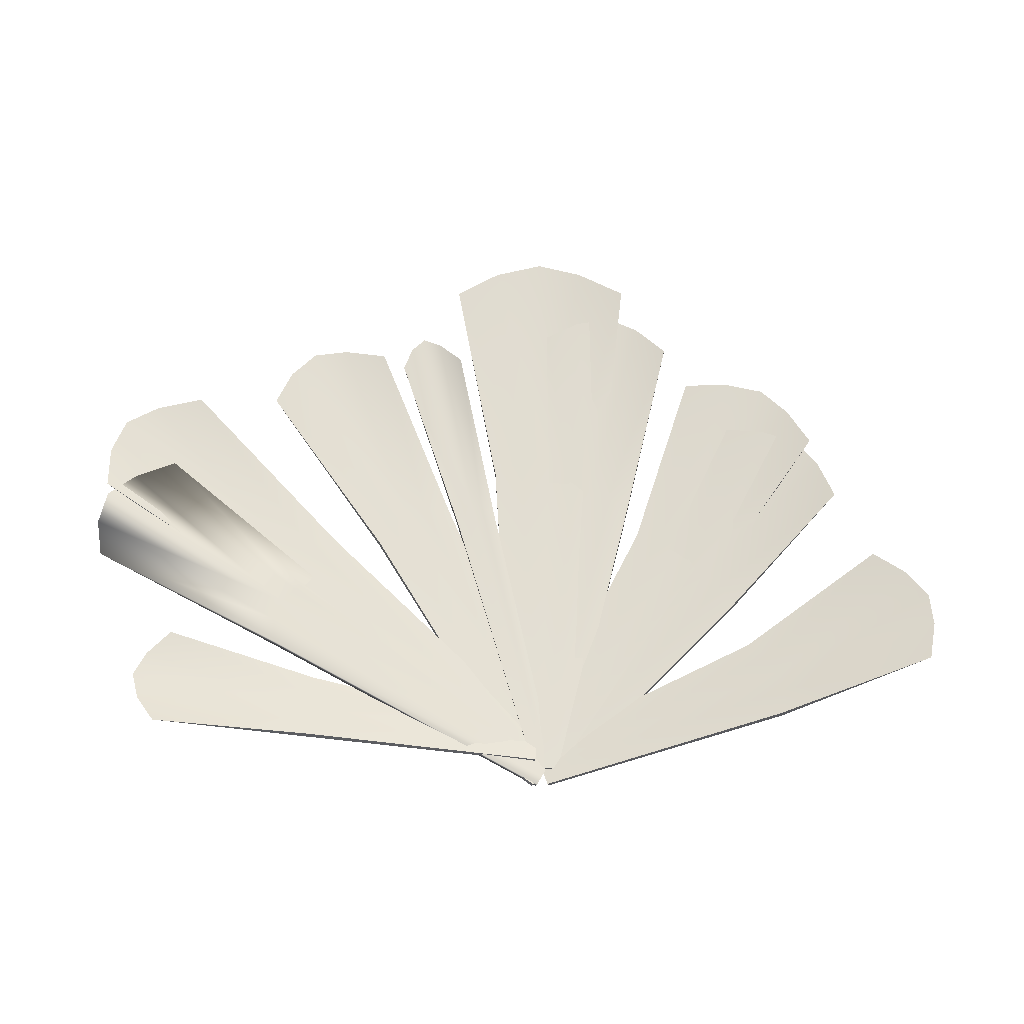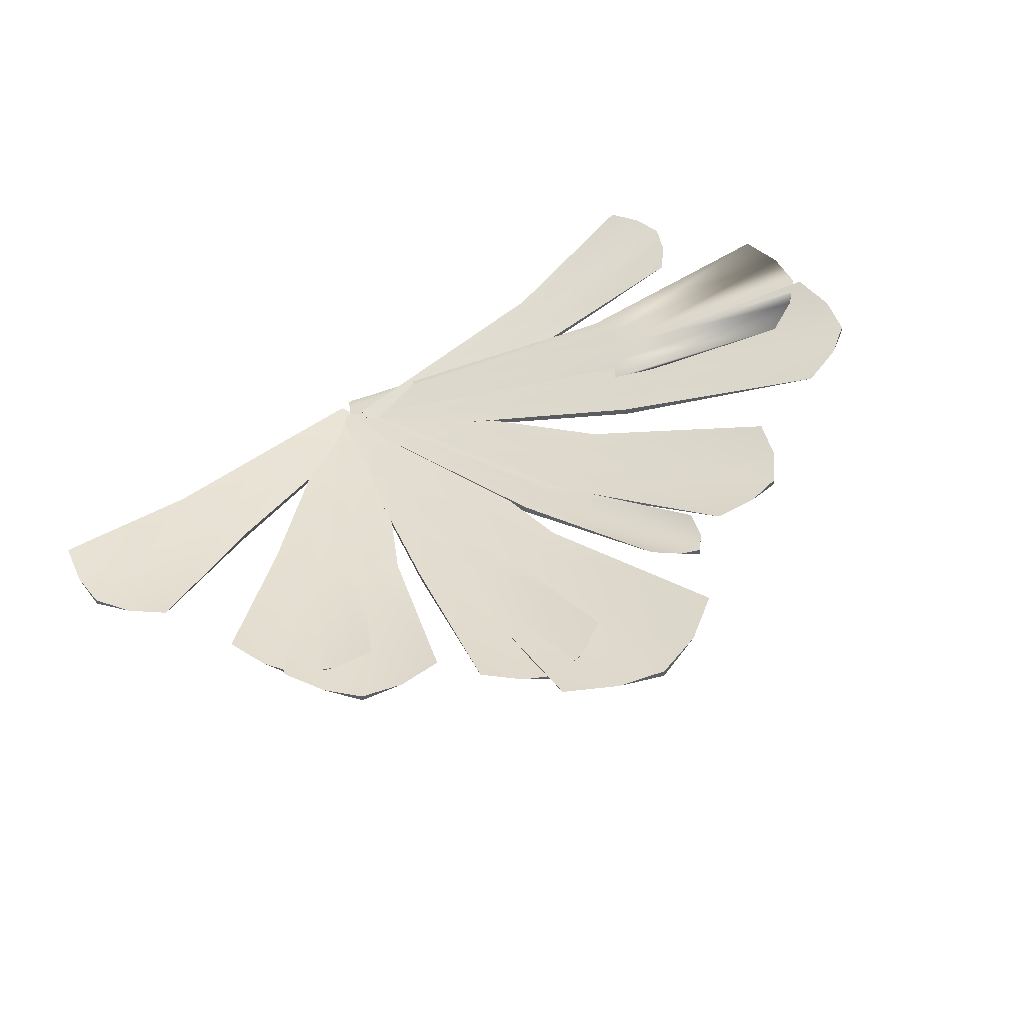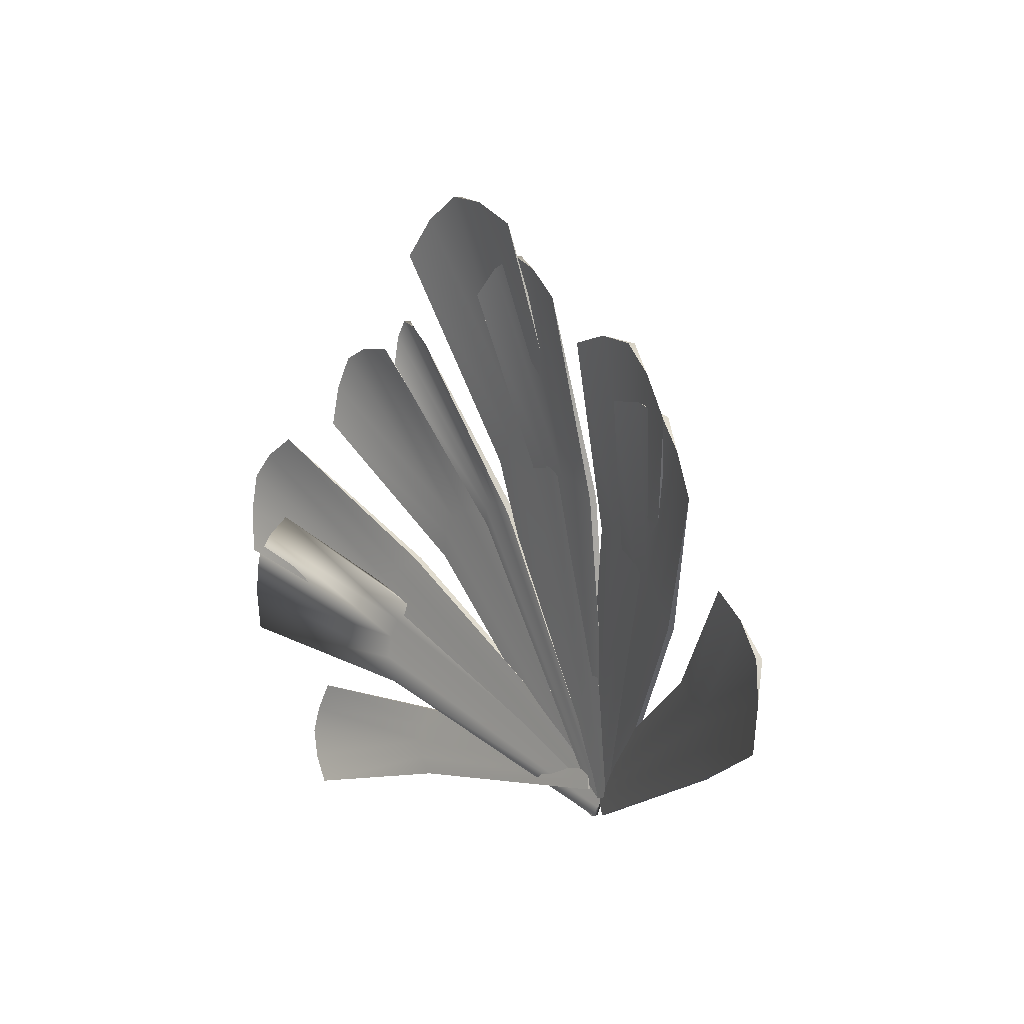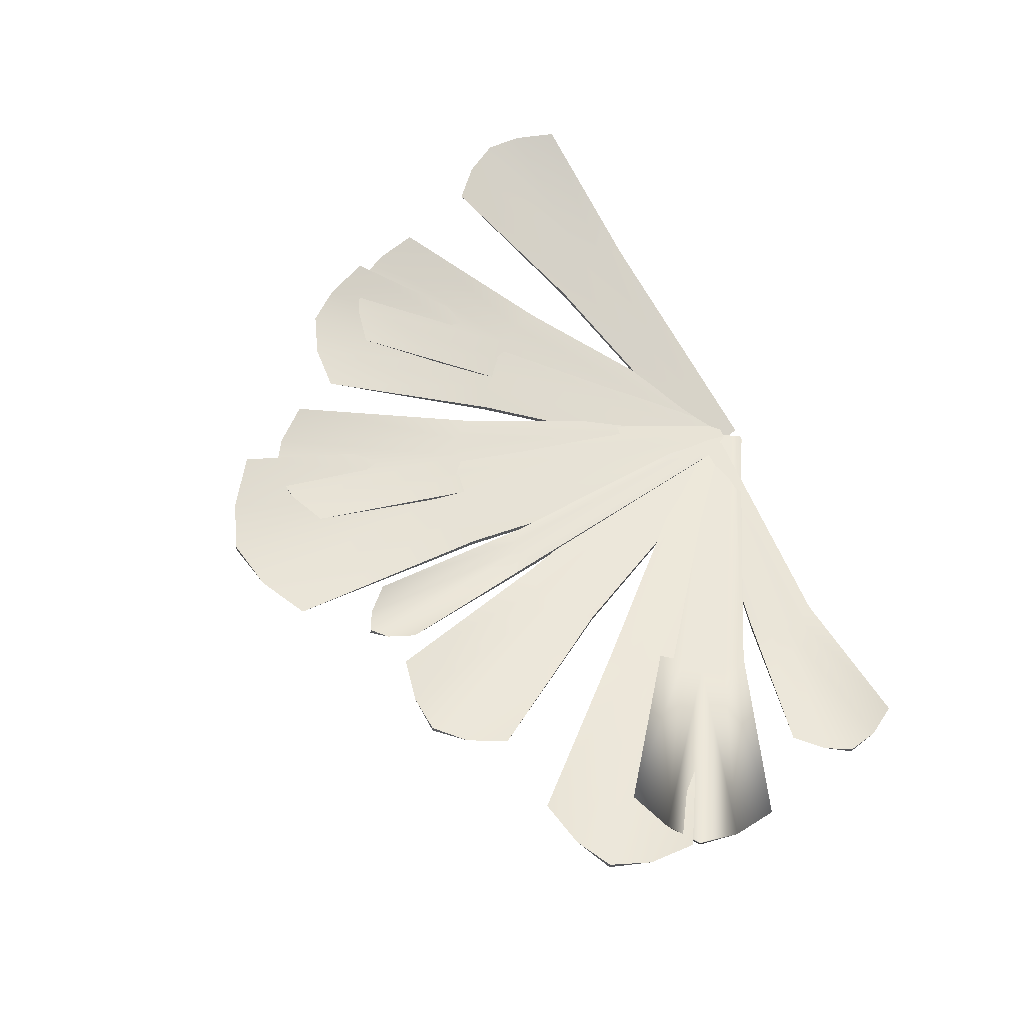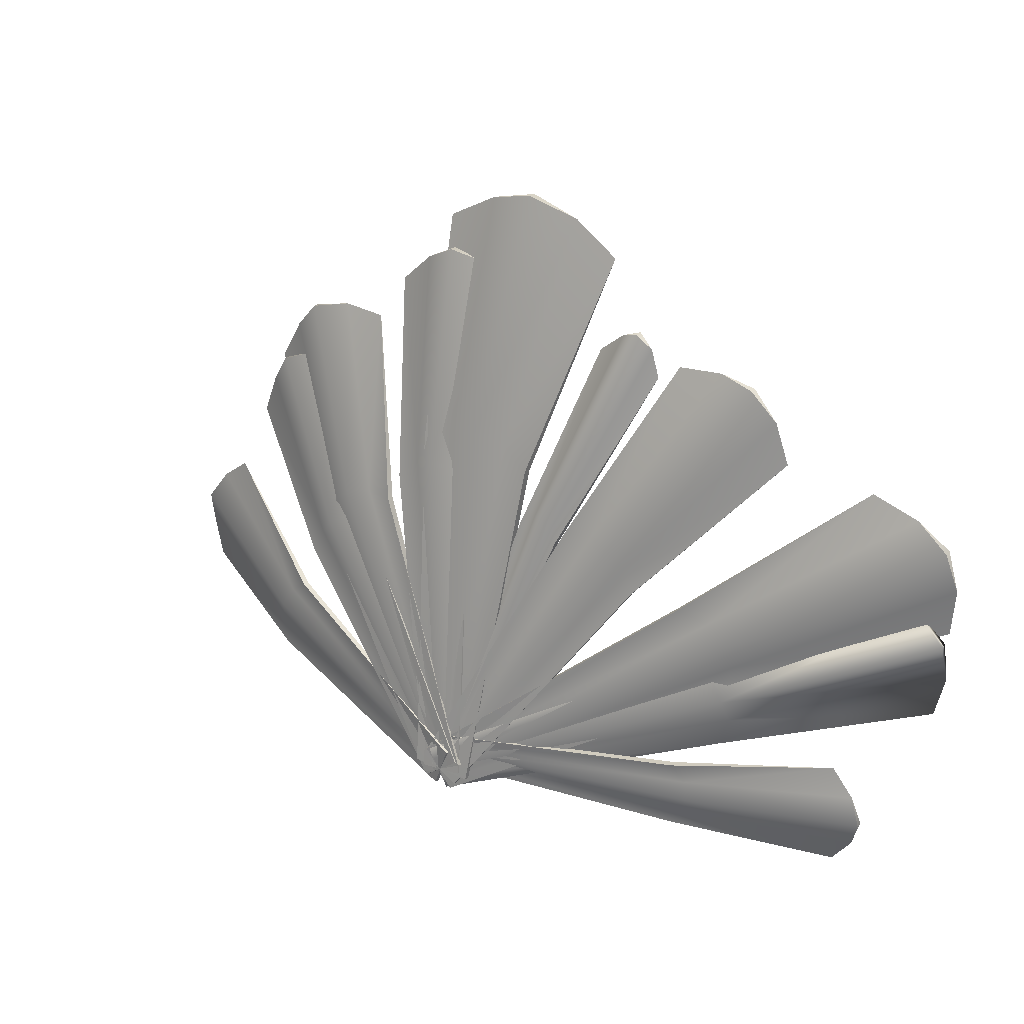
<metadata>
{"format":"obj","ext":"obj","renderer":"f3d","projection":"perspective","resolution":1024,"background":"white","views":[{"elev":52.2,"azim":-0.1,"up":"+Z"},{"elev":53.4,"azim":143.6,"up":"+Z"},{"elev":-3.6,"azim":58.5,"up":"+Y"},{"elev":65.9,"azim":-111.3,"up":"+Z"},{"elev":31.0,"azim":-145.5,"up":"+Y"}]}
</metadata>
<code>
g default
v 0.0477 1.098 0.489
v -0.0261 1.098 0.489
v 0.1258 1.742 0.6886
v -0.1004 1.742 0.6886
v 0.0477 1.096 0.4952
v -0.0261 1.096 0.4952
v 0.01062 1.098 0.489
v 0.01062 1.096 0.4952
v 0.01218 1.793 0.6918
v 0.01218 1.793 0.6824
v -0.008575 1.098 0.489
v -0.04665 1.776 0.6908
v -0.008575 1.096 0.4952
v 0.02867 1.098 0.489
v 0.02867 1.096 0.4952
v 0.06748 1.776 0.6908
v 0.09557 1.498 0.5836
v 0.05822 1.52 0.5901
v 0.0228 1.527 0.5816
v -0.01487 1.52 0.5901
v -0.04926 1.498 0.5836
v -0.04926 1.495 0.5926
v -0.01487 1.517 0.5991
v 0.0228 1.521 0.6004
v 0.05822 1.517 0.5991
v 0.09557 1.495 0.5926
v 0.03713 1.094 0.4882
v -0.01538 1.103 0.4882
v 0.1825 1.653 0.6663
v 0.02154 1.679 0.6663
v 0.03687 1.093 0.4937
v -0.01564 1.101 0.4937
v 0.01075 1.099 0.4882
v 0.01049 1.097 0.4937
v 0.1087 1.711 0.6692
v 0.1087 1.711 0.6608
v -0.002909 1.101 0.4882
v 0.06454 1.703 0.6683
v -0.003173 1.099 0.4937
v 0.02359 1.097 0.4882
v 0.02333 1.095 0.4937
v 0.1457 1.69 0.6683
v 0.127 1.442 0.5726
v 0.1034 1.465 0.5784
v 0.07917 1.475 0.5708
v 0.05136 1.473 0.5784
v 0.02392 1.458 0.5726
v 0.02353 1.456 0.5807
v 0.05097 1.471 0.5865
v 0.07837 1.47 0.5876
v 0.103 1.462 0.5865
v 0.1266 1.439 0.5807
v 0.01842 1.076 0.4873
v 0.001271 1.128 0.4873
v 0.4884 1.171 0.6349
v 0.4359 1.33 0.6349
v 0.01709 1.076 0.4919
v -5.8e-05 1.128 0.4919
v 0.009804 1.102 0.4873
v 0.008475 1.102 0.4919
v 0.4976 1.263 0.6372
v 0.498 1.263 0.6303
v 0.005343 1.116 0.4873
v 0.4725 1.3 0.6365
v 0.004014 1.115 0.4919
v 0.014 1.09 0.4873
v 0.01267 1.089 0.4919
v 0.499 1.22 0.6365
v 0.3104 1.136 0.5573
v 0.3166 1.167 0.5621
v 0.3135 1.193 0.5558
v 0.2996 1.218 0.5621
v 0.2767 1.237 0.5573
v 0.2748 1.237 0.5639
v 0.2977 1.217 0.5687
v 0.3094 1.192 0.5697
v 0.3147 1.166 0.5687
v 0.3084 1.135 0.5639
v 0.03157 1.082 0.4875
v -0.01181 1.119 0.4875
v 0.3956 1.422 0.6408
v 0.2627 1.534 0.6408
v 0.03063 1.081 0.4923
v -0.01275 1.118 0.4923
v 0.009772 1.101 0.4875
v 0.008836 1.099 0.4923
v 0.3538 1.508 0.6432
v 0.3541 1.508 0.636
v -0.001512 1.11 0.4875
v 0.3112 1.528 0.6424
v -0.002448 1.109 0.4923
v 0.02038 1.092 0.4875
v 0.01944 1.09 0.4923
v 0.3783 1.471 0.6424
v 0.2574 1.294 0.5602
v 0.246 1.325 0.5651
v 0.2287 1.346 0.5586
v 0.203 1.361 0.5651
v 0.1723 1.365 0.5602
v 0.1709 1.364 0.5671
v 0.2016 1.359 0.5721
v 0.2259 1.343 0.573
v 0.2446 1.323 0.5721
v 0.256 1.292 0.5671
v 0.03585 1.084 0.4879
v -0.01612 1.116 0.4879
v 0.3694 1.504 0.6528
v 0.2102 1.601 0.6528
v 0.03503 1.083 0.493
v -0.01694 1.115 0.493
v 0.009738 1.1 0.4879
v 0.008918 1.099 0.493
v 0.3113 1.588 0.6555
v 0.3116 1.589 0.6477
v -0.00378 1.108 0.4879
v 0.2629 1.602 0.6546
v -0.0046 1.107 0.493
v 0.02245 1.092 0.4879
v 0.02163 1.091 0.493
v 0.3432 1.553 0.6546
v 0.2427 1.345 0.5661
v 0.2256 1.376 0.5715
v 0.2038 1.397 0.5644
v 0.1741 1.408 0.5715
v 0.1407 1.408 0.5661
v 0.1395 1.406 0.5735
v 0.173 1.406 0.5789
v 0.2013 1.393 0.58
v 0.2244 1.374 0.5789
v 0.2415 1.343 0.5735
v 0.02542 1.101 0.489
v 0.000387 1.096 0.4892
v -0.09686 1.636 0.6684
v -0.1736 1.621 0.6689
v 0.02586 1.099 0.4952
v 0.000824 1.094 0.4954
v 0.01284 1.098 0.4891
v 0.01328 1.096 0.4953
v -0.1471 1.67 0.6704
v -0.1472 1.671 0.661
v 0.006332 1.097 0.4891
v -0.1633 1.653 0.67
v 0.006768 1.095 0.4953
v 0.01896 1.099 0.489
v 0.0194 1.098 0.4952
v -0.1246 1.661 0.6697
v -0.05079 1.434 0.5712
v -0.06838 1.449 0.5772
v -0.08206 1.453 0.5686
v -0.09318 1.444 0.5774
v -0.09992 1.424 0.5716
v -0.09929 1.422 0.5806
v -0.09255 1.442 0.5864
v -0.08074 1.448 0.5875
v -0.06775 1.447 0.5862
v -0.05016 1.432 0.5803
v 0.03624 1.111 0.4879
v -0.01006 1.085 0.4879
v -0.2016 1.643 0.6677
v -0.3435 1.563 0.6677
v 0.03709 1.11 0.4935
v -0.009214 1.083 0.4935
v 0.01298 1.098 0.4879
v 0.01382 1.097 0.4935
v -0.2955 1.642 0.6706
v -0.2957 1.643 0.6621
v 0.000936 1.091 0.4879
v -0.3251 1.609 0.6697
v 0.00178 1.09 0.4935
v 0.0243 1.104 0.4879
v 0.02515 1.103 0.4935
v -0.2535 1.649 0.6697
v -0.112 1.442 0.5732
v -0.1449 1.445 0.579
v -0.1704 1.438 0.5713
v -0.1908 1.419 0.579
v -0.2029 1.39 0.5732
v -0.2016 1.388 0.5813
v -0.1896 1.417 0.5871
v -0.1678 1.434 0.5883
v -0.1437 1.443 0.5871
v -0.1108 1.439 0.5813
v 0.03198 1.122 0.4885
v -0.002763 1.075 0.4885
v -0.4407 1.55 0.6852
v -0.5472 1.406 0.6852
v 0.03348 1.12 0.4946
v -0.001265 1.074 0.4946
v 0.01453 1.098 0.4885
v 0.01603 1.097 0.4946
v -0.5343 1.507 0.6883
v -0.5348 1.508 0.6791
v 0.005488 1.086 0.4885
v -0.5491 1.46 0.6873
v 0.006986 1.085 0.4946
v 0.02302 1.11 0.4885
v 0.02452 1.108 0.4946
v -0.4954 1.533 0.6873
v -0.2621 1.387 0.5817
v -0.2965 1.376 0.5881
v -0.3189 1.358 0.5797
v -0.331 1.33 0.5881
v -0.3303 1.295 0.5817
v -0.3281 1.294 0.5906
v -0.3288 1.328 0.597
v -0.3144 1.354 0.5983
v -0.2944 1.374 0.597
v -0.2599 1.385 0.5906
v 0.02766 1.123 0.4882
v 0.00244 1.075 0.4882
v -0.4662 1.447 0.6764
v -0.5435 1.301 0.6764
v 0.0293 1.122 0.4945
v 0.004083 1.074 0.4945
v 0.01499 1.099 0.4882
v 0.01663 1.098 0.4945
v -0.5461 1.395 0.6786
v -0.5468 1.396 0.6692
v 0.008428 1.086 0.4882
v -0.5531 1.35 0.6779
v 0.01007 1.085 0.4945
v 0.02115 1.11 0.4882
v 0.0228 1.109 0.4945
v -0.5141 1.424 0.6779
v -0.28 1.324 0.5757
v -0.3099 1.309 0.5818
v -0.3281 1.289 0.5731
v -0.3349 1.262 0.5818
v -0.3294 1.23 0.5757
v -0.3271 1.229 0.5847
v -0.3325 1.26 0.5909
v -0.3231 1.287 0.5921
v -0.3076 1.308 0.5909
v -0.2776 1.323 0.5847
v 0.003561 1.147 0.4971
v 0.000776 1.105 0.4971
v -0.4551 1.222 0.6177
v -0.4636 1.094 0.6177
v 0.004729 1.147 0.502
v 0.001943 1.105 0.502
v 0.002162 1.126 0.4971
v 0.00333 1.126 0.502
v -0.4953 1.16 0.6175
v -0.4954 1.16 0.6102
v 0.001437 1.115 0.4971
v -0.486 1.126 0.6175
v 0.002605 1.115 0.502
v 0.002843 1.136 0.4971
v 0.004011 1.136 0.502
v -0.4817 1.191 0.6175
v -0.2807 1.193 0.5492
v -0.2973 1.173 0.5531
v -0.3035 1.153 0.5462
v -0.3001 1.132 0.5531
v -0.2861 1.111 0.5492
v -0.2844 1.111 0.5564
v -0.2984 1.132 0.5603
v -0.3 1.153 0.561
v -0.2956 1.173 0.5603
v -0.279 1.193 0.5564
g polySurface26
f 10 19 12
f 12 19 20
f 9 10 12
f 23 24 12
f 12 24 9
f 7 8 11
f 11 8 13
f 21 22 4
f 26 17 3
f 14 15 7
f 7 15 8
f 25 16 24
f 24 16 9
f 16 10 9
f 18 19 16
f 16 19 10
f 12 20 4
f 4 20 21
f 22 23 4
f 4 23 12
f 11 13 2
f 2 13 6
f 5 15 1
f 1 15 14
f 16 25 3
f 3 25 26
f 17 18 3
f 3 18 16
f 1 14 17
f 17 14 18
f 19 18 7
f 7 18 14
f 19 7 20
f 20 7 11
f 20 11 21
f 21 11 2
f 6 22 2
f 2 22 21
f 23 22 13
f 13 22 6
f 24 23 8
f 8 23 13
f 15 25 8
f 8 25 24
f 25 15 26
f 26 15 5
f 5 1 26
f 26 1 17
f 36 45 38
f 38 45 46
f 35 36 38
f 49 50 38
f 38 50 35
f 33 34 37
f 37 34 39
f 47 48 30
f 52 43 29
f 40 41 33
f 33 41 34
f 51 42 50
f 50 42 35
f 42 36 35
f 44 45 42
f 42 45 36
f 38 46 30
f 30 46 47
f 48 49 30
f 30 49 38
f 37 39 28
f 28 39 32
f 31 41 27
f 27 41 40
f 42 51 29
f 29 51 52
f 43 44 29
f 29 44 42
f 27 40 43
f 43 40 44
f 45 44 33
f 33 44 40
f 45 33 46
f 46 33 37
f 46 37 47
f 47 37 28
f 32 48 28
f 28 48 47
f 49 48 39
f 39 48 32
f 50 49 34
f 34 49 39
f 41 51 34
f 34 51 50
f 51 41 52
f 52 41 31
f 31 27 52
f 52 27 43
f 62 71 64
f 64 71 72
f 61 62 64
f 75 76 64
f 64 76 61
f 59 60 63
f 63 60 65
f 73 74 56
f 78 69 55
f 66 67 59
f 59 67 60
f 77 68 76
f 76 68 61
f 68 62 61
f 70 71 68
f 68 71 62
f 64 72 56
f 56 72 73
f 74 75 56
f 56 75 64
f 63 65 54
f 54 65 58
f 57 67 53
f 53 67 66
f 68 77 55
f 55 77 78
f 69 70 55
f 55 70 68
f 53 66 69
f 69 66 70
f 71 70 59
f 59 70 66
f 71 59 72
f 72 59 63
f 72 63 73
f 73 63 54
f 58 74 54
f 54 74 73
f 75 74 65
f 65 74 58
f 76 75 60
f 60 75 65
f 67 77 60
f 60 77 76
f 77 67 78
f 78 67 57
f 57 53 78
f 78 53 69
f 88 97 90
f 90 97 98
f 87 88 90
f 101 102 90
f 90 102 87
f 85 86 89
f 89 86 91
f 99 100 82
f 104 95 81
f 92 93 85
f 85 93 86
f 103 94 102
f 102 94 87
f 94 88 87
f 96 97 94
f 94 97 88
f 90 98 82
f 82 98 99
f 100 101 82
f 82 101 90
f 89 91 80
f 80 91 84
f 83 93 79
f 79 93 92
f 94 103 81
f 81 103 104
f 95 96 81
f 81 96 94
f 79 92 95
f 95 92 96
f 97 96 85
f 85 96 92
f 97 85 98
f 98 85 89
f 98 89 99
f 99 89 80
f 84 100 80
f 80 100 99
f 101 100 91
f 91 100 84
f 102 101 86
f 86 101 91
f 93 103 86
f 86 103 102
f 103 93 104
f 104 93 83
f 83 79 104
f 104 79 95
f 114 123 116
f 116 123 124
f 113 114 116
f 127 128 116
f 116 128 113
f 111 112 115
f 115 112 117
f 125 126 108
f 130 121 107
f 118 119 111
f 111 119 112
f 129 120 128
f 128 120 113
f 120 114 113
f 122 123 120
f 120 123 114
f 116 124 108
f 108 124 125
f 126 127 108
f 108 127 116
f 115 117 106
f 106 117 110
f 109 119 105
f 105 119 118
f 120 129 107
f 107 129 130
f 121 122 107
f 107 122 120
f 105 118 121
f 121 118 122
f 123 122 111
f 111 122 118
f 123 111 124
f 124 111 115
f 124 115 125
f 125 115 106
f 110 126 106
f 106 126 125
f 127 126 117
f 117 126 110
f 128 127 112
f 112 127 117
f 119 129 112
f 112 129 128
f 129 119 130
f 130 119 109
f 109 105 130
f 130 105 121
f 140 149 142
f 142 149 150
f 139 140 142
f 153 154 142
f 142 154 139
f 138 143 137
f 137 143 141
f 151 152 134
f 156 147 133
f 145 138 144
f 144 138 137
f 155 146 154
f 154 146 139
f 146 140 139
f 148 149 146
f 146 149 140
f 142 150 134
f 134 150 151
f 152 153 134
f 134 153 142
f 143 136 141
f 141 136 132
f 135 145 131
f 131 145 144
f 146 155 133
f 133 155 156
f 147 148 133
f 133 148 146
f 131 144 147
f 147 144 148
f 149 148 137
f 137 148 144
f 149 137 150
f 150 137 141
f 150 141 151
f 151 141 132
f 136 152 132
f 132 152 151
f 153 152 143
f 143 152 136
f 154 153 138
f 138 153 143
f 145 155 138
f 138 155 154
f 155 145 156
f 156 145 135
f 135 131 156
f 156 131 147
f 166 175 168
f 168 175 176
f 165 166 168
f 179 180 168
f 168 180 165
f 163 164 167
f 167 164 169
f 177 178 160
f 182 173 159
f 170 171 163
f 163 171 164
f 181 172 180
f 180 172 165
f 172 166 165
f 174 175 172
f 172 175 166
f 168 176 160
f 160 176 177
f 178 179 160
f 160 179 168
f 167 169 158
f 158 169 162
f 161 171 157
f 157 171 170
f 172 181 159
f 159 181 182
f 173 174 159
f 159 174 172
f 157 170 173
f 173 170 174
f 175 174 163
f 163 174 170
f 175 163 176
f 176 163 167
f 176 167 177
f 177 167 158
f 162 178 158
f 158 178 177
f 179 178 169
f 169 178 162
f 180 179 164
f 164 179 169
f 171 181 164
f 164 181 180
f 181 171 182
f 182 171 161
f 161 157 182
f 182 157 173
f 192 201 194
f 194 201 202
f 191 192 194
f 205 206 194
f 194 206 191
f 189 190 193
f 193 190 195
f 203 204 186
f 208 199 185
f 196 197 189
f 189 197 190
f 207 198 206
f 206 198 191
f 198 192 191
f 200 201 198
f 198 201 192
f 194 202 186
f 186 202 203
f 204 205 186
f 186 205 194
f 193 195 184
f 184 195 188
f 187 197 183
f 183 197 196
f 198 207 185
f 185 207 208
f 199 200 185
f 185 200 198
f 183 196 199
f 199 196 200
f 201 200 189
f 189 200 196
f 201 189 202
f 202 189 193
f 202 193 203
f 203 193 184
f 188 204 184
f 184 204 203
f 205 204 195
f 195 204 188
f 206 205 190
f 190 205 195
f 197 207 190
f 190 207 206
f 207 197 208
f 208 197 187
f 187 183 208
f 208 183 199
f 218 227 220
f 220 227 228
f 217 218 220
f 231 232 220
f 220 232 217
f 215 216 219
f 219 216 221
f 229 230 212
f 234 225 211
f 222 223 215
f 215 223 216
f 233 224 232
f 232 224 217
f 224 218 217
f 226 227 224
f 224 227 218
f 220 228 212
f 212 228 229
f 230 231 212
f 212 231 220
f 219 221 210
f 210 221 214
f 213 223 209
f 209 223 222
f 224 233 211
f 211 233 234
f 225 226 211
f 211 226 224
f 209 222 225
f 225 222 226
f 227 226 215
f 215 226 222
f 227 215 228
f 228 215 219
f 228 219 229
f 229 219 210
f 214 230 210
f 210 230 229
f 231 230 221
f 221 230 214
f 232 231 216
f 216 231 221
f 223 233 216
f 216 233 232
f 233 223 234
f 234 223 213
f 213 209 234
f 234 209 225
f 244 253 246
f 246 253 254
f 243 244 246
f 257 258 246
f 246 258 243
f 241 242 245
f 245 242 247
f 255 256 238
f 260 251 237
f 248 249 241
f 241 249 242
f 259 250 258
f 258 250 243
f 250 244 243
f 252 253 250
f 250 253 244
f 246 254 238
f 238 254 255
f 256 257 238
f 238 257 246
f 245 247 236
f 236 247 240
f 239 249 235
f 235 249 248
f 250 259 237
f 237 259 260
f 251 252 237
f 237 252 250
f 235 248 251
f 251 248 252
f 253 252 241
f 241 252 248
f 253 241 254
f 254 241 245
f 254 245 255
f 255 245 236
f 240 256 236
f 236 256 255
f 257 256 247
f 247 256 240
f 258 257 242
f 242 257 247
f 249 259 242
f 242 259 258
f 259 249 260
f 260 249 239
f 239 235 260
f 260 235 251

</code>
